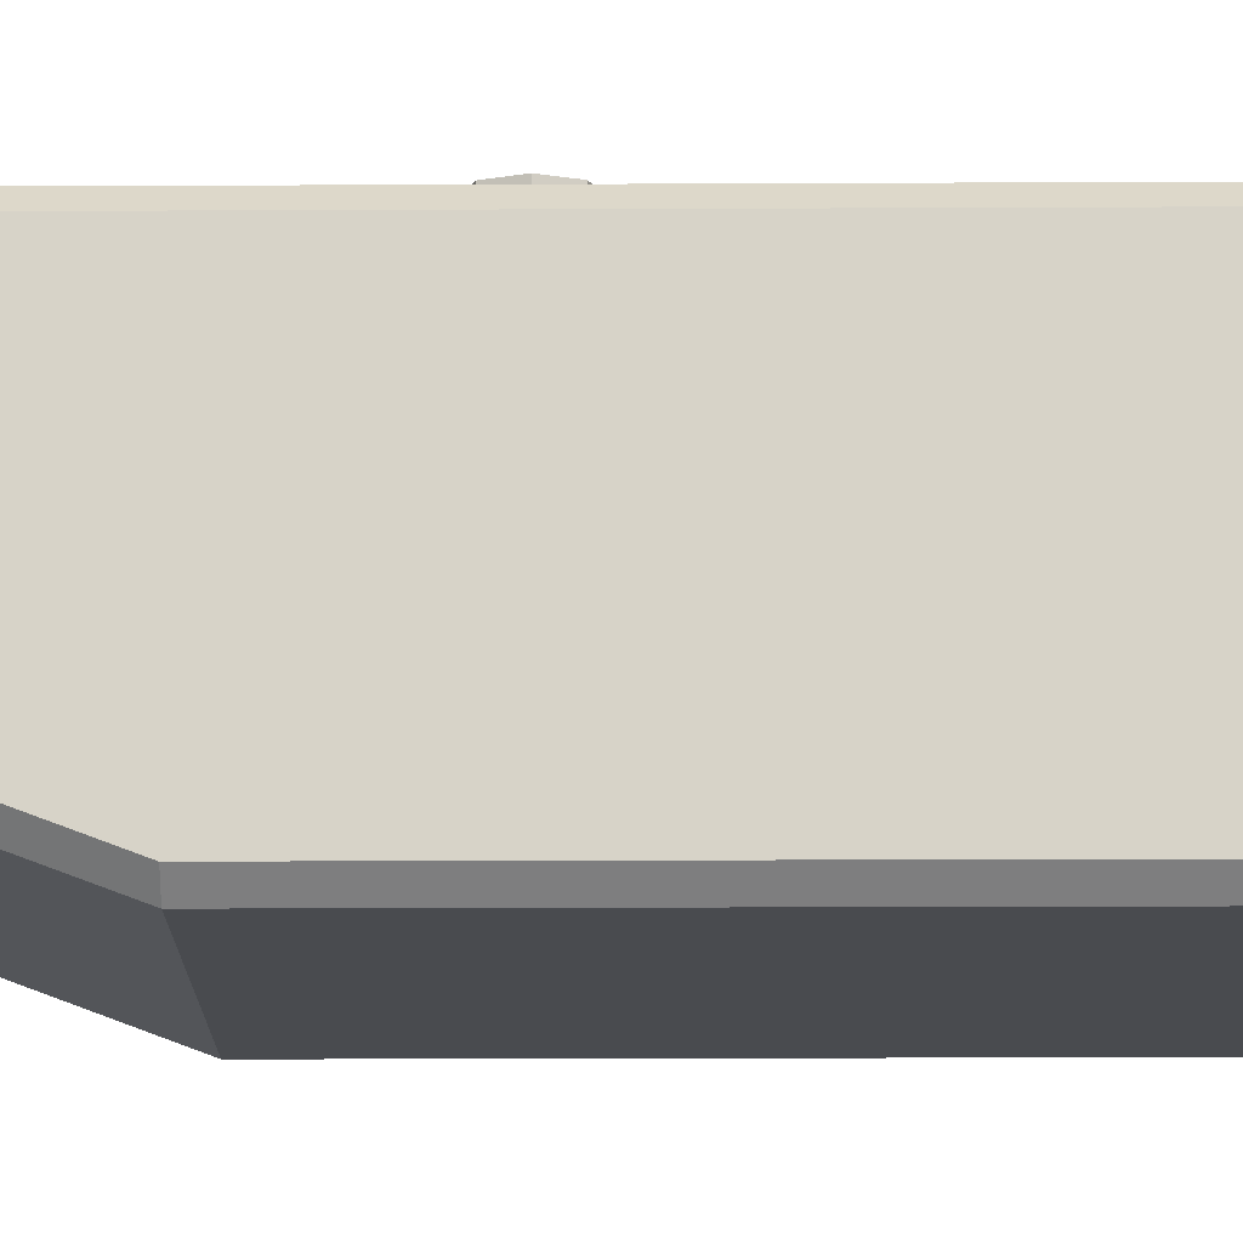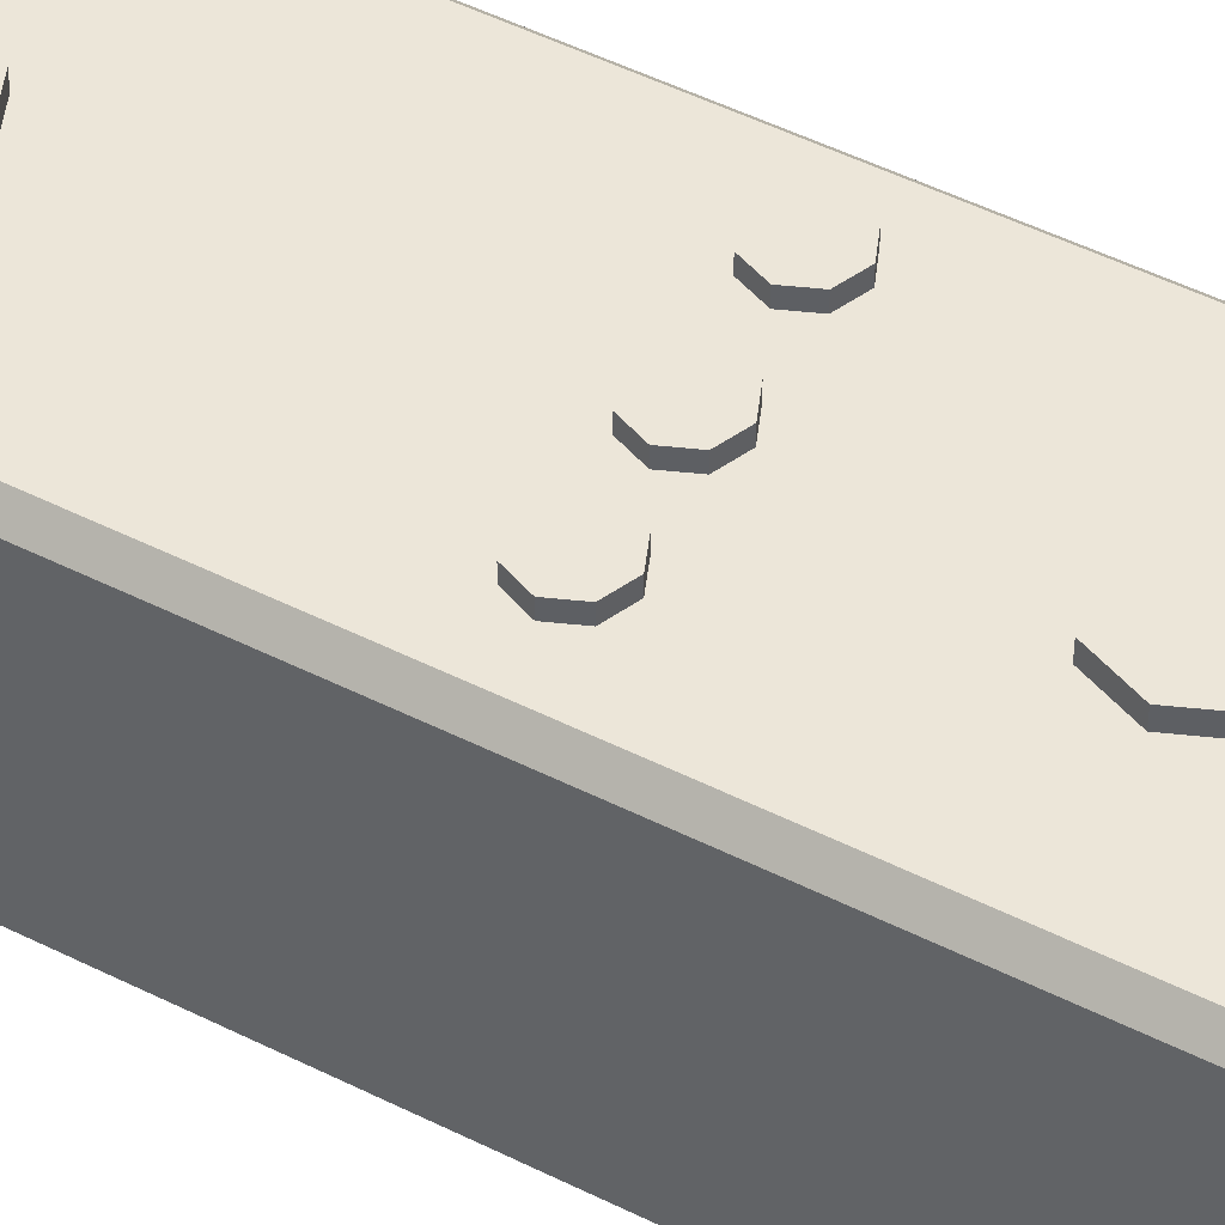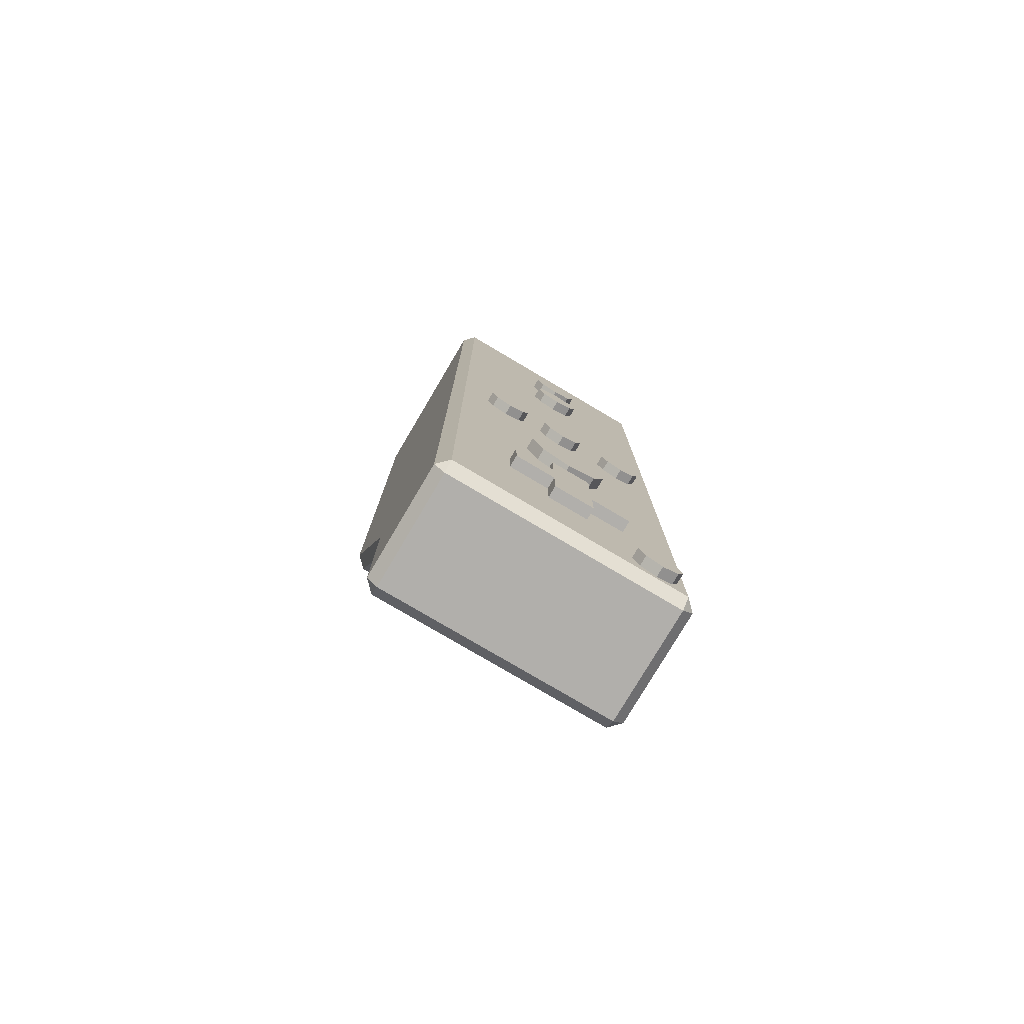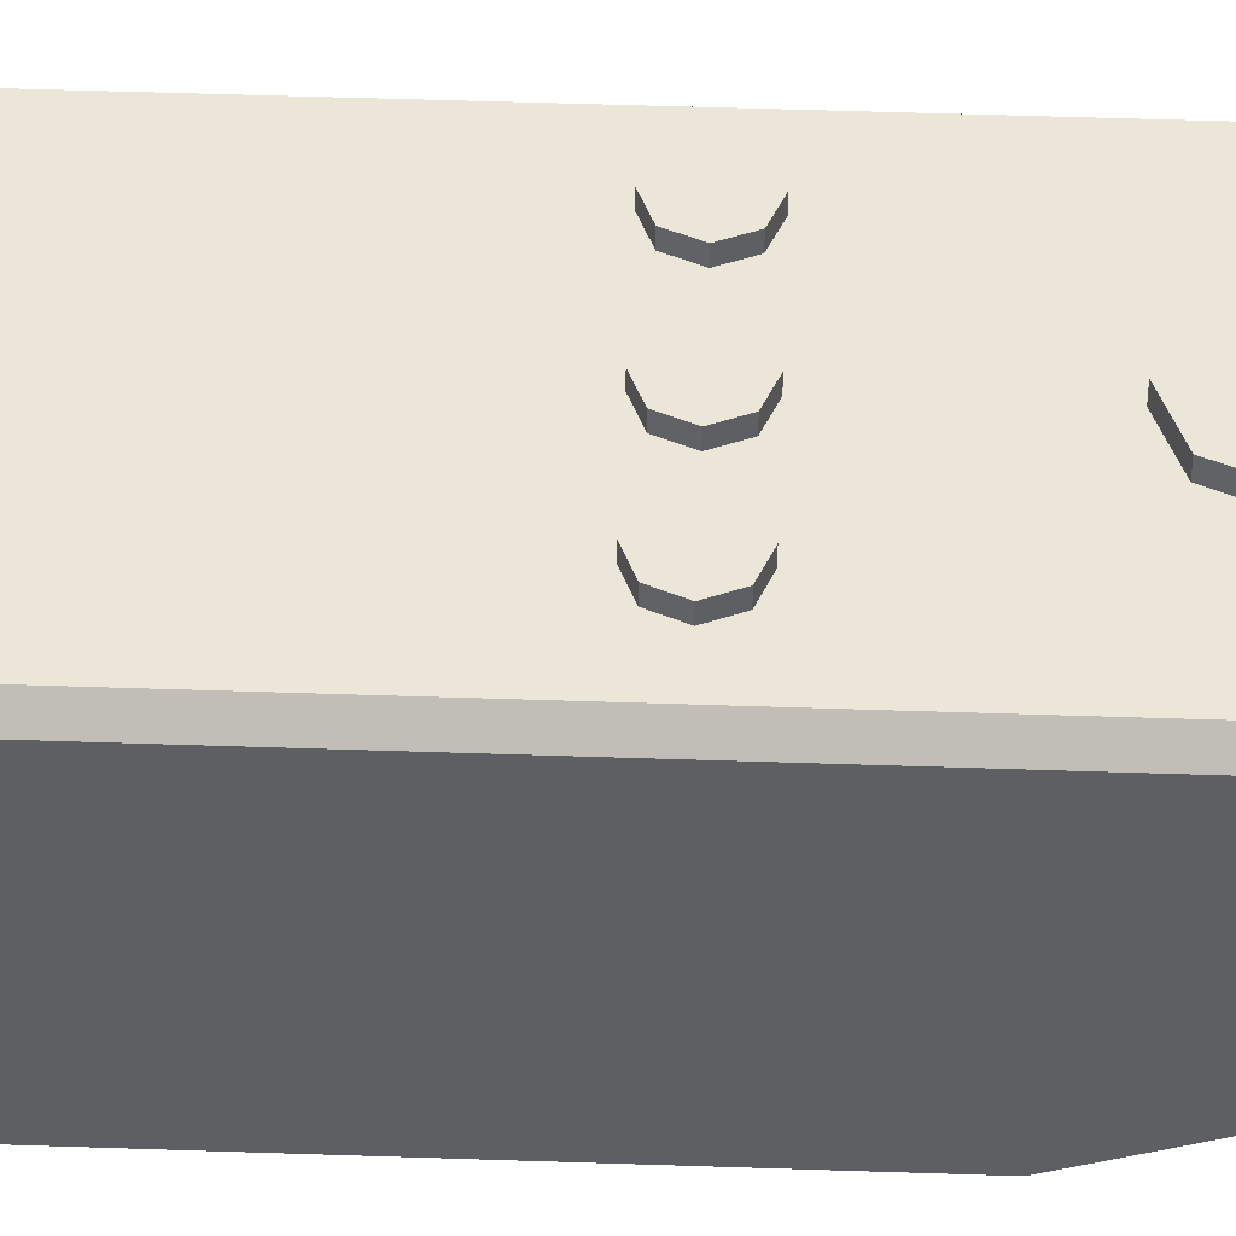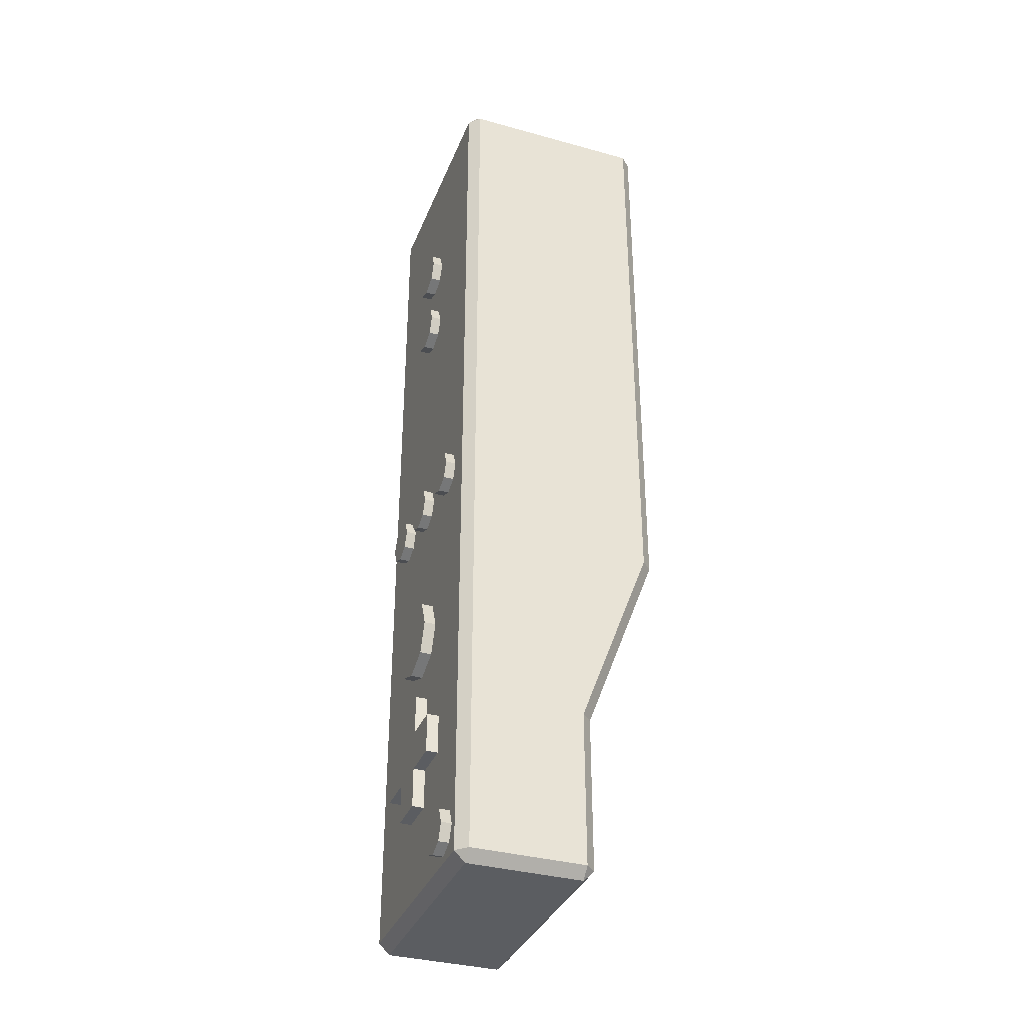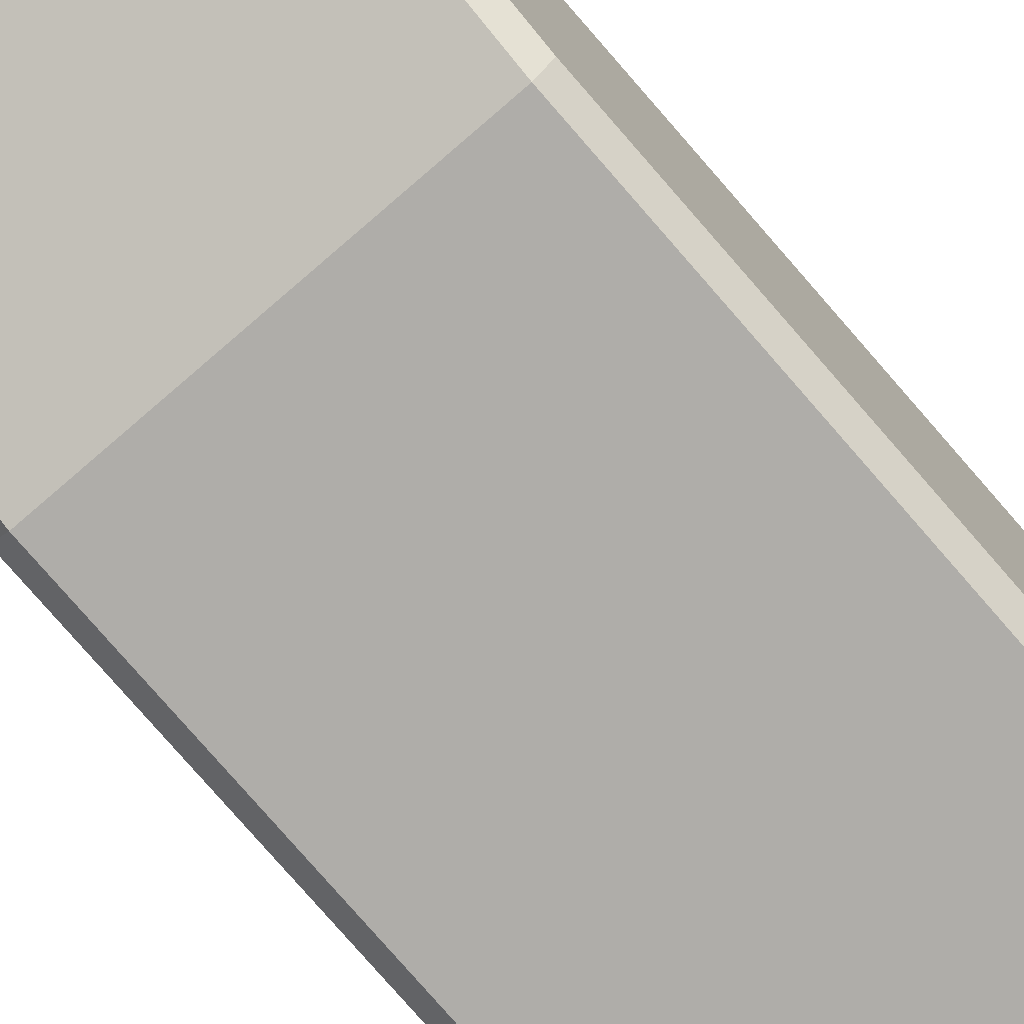
<metadata>
{"format":"obj","ext":"obj","renderer":"f3d","projection":"perspective","resolution":1024,"background":"white","views":[{"elev":-13.9,"azim":-89.3,"up":"+Y"},{"elev":48.8,"azim":119.3,"up":"+Y"},{"elev":-78.2,"azim":149.4,"up":"+Z"},{"elev":48.7,"azim":92.2,"up":"+Y"},{"elev":-35.4,"azim":-110.1,"up":"+Z"},{"elev":-77.4,"azim":-139.1,"up":"+Y"}]}
</metadata>
<code>
o Cube
v -0.5747 -0.5552 2.329
v -0.5747 -0.5024 2.382
v -0.6275 -0.5013 2.329
v -0.6275 0.4143 2.329
v -0.5747 0.4143 2.382
v -0.5747 0.4672 2.329
v -0.6275 -0.1462 -2.329
v -0.5747 -0.1473 -2.382
v -0.5747 -0.2001 -2.329
v -0.5747 0.4672 -2.329
v -0.5747 0.4143 -2.382
v -0.6275 0.4143 -2.329
v 0.6275 -0.5013 2.329
v 0.5747 -0.5024 2.382
v 0.5747 -0.5552 2.329
v 0.5747 0.4672 2.329
v 0.5747 0.4143 2.382
v 0.6275 0.4143 2.329
v 0.5747 -0.2001 -2.329
v 0.5747 -0.1473 -2.382
v 0.6275 -0.1462 -2.329
v 0.5747 0.4672 -2.329
v 0.6275 0.4143 -2.329
v 0.5747 0.4143 -2.382
v -0.5747 -0.2001 -1.56
v -0.6275 -0.1462 -1.56
v -0.6275 0.4143 -1.56
v -0.5747 0.4672 -1.56
v 0.6275 -0.1462 -1.56
v 0.5747 -0.2001 -1.56
v 0.5747 0.4672 -1.56
v 0.6275 0.4143 -1.56
v -0.6275 -0.5013 -0.6141
v -0.5747 -0.5552 -0.6141
v 0.6275 0.4143 -0.6141
v 0.5747 0.4672 -0.6141
v -0.6275 0.4143 -0.6141
v -0.5747 0.4672 -0.6141
v 0.6275 -0.5013 -0.6141
v 0.5747 -0.5552 -0.6141
v -0 0.5242 -1.144
v -0.142 0.5242 -1.085
v -0.2008 0.5242 -0.9432
v -0.142 0.5242 -0.8012
v -0 0.5242 -0.7424
v 0.142 0.5242 -0.8012
v 0.2008 0.5242 -0.9432
v 0.142 0.5242 -1.085
v -0 0.4559 -1.144
v -0.142 0.4559 -1.085
v -0.2008 0.4559 -0.9432
v -0.142 0.4559 -0.8012
v -0 0.4559 -0.7424
v 0.142 0.4559 -0.8012
v 0.2008 0.4559 -0.9432
v 0.142 0.4559 -1.085
v -0 0.5177 -0.2313
v -0.07788 0.5177 -0.199
v -0.1101 0.5177 -0.1211
v -0.07788 0.5177 -0.04326
v -0 0.5177 -0.011
v 0.07788 0.5177 -0.04326
v 0.1101 0.5177 -0.1211
v 0.07788 0.5177 -0.199
v -0 0.452 -0.2313
v -0.07788 0.452 -0.199
v -0.1101 0.452 -0.1211
v -0.07788 0.452 -0.04326
v -0 0.452 -0.011
v 0.07788 0.452 -0.04326
v 0.1101 0.452 -0.1211
v 0.07788 0.452 -0.199
v 0.3238 0.5177 -0.2313
v 0.246 0.5177 -0.199
v 0.2137 0.5177 -0.1211
v 0.246 0.5177 -0.04326
v 0.3238 0.5177 -0.011
v 0.4017 0.5177 -0.04326
v 0.434 0.5177 -0.1211
v 0.4017 0.5177 -0.199
v 0.3238 0.452 -0.2313
v 0.246 0.452 -0.199
v 0.2137 0.452 -0.1211
v 0.246 0.452 -0.04326
v 0.3238 0.452 -0.011
v 0.4017 0.452 -0.04326
v 0.434 0.452 -0.1211
v 0.4017 0.452 -0.199
v -0.3571 0.5177 -0.2313
v -0.4349 0.5177 -0.199
v -0.4672 0.5177 -0.1211
v -0.4349 0.5177 -0.04326
v -0.3571 0.5177 -0.011
v -0.2792 0.5177 -0.04326
v -0.2469 0.5177 -0.1211
v -0.2792 0.5177 -0.199
v -0.3571 0.452 -0.2313
v -0.4349 0.452 -0.199
v -0.4672 0.452 -0.1211
v -0.4349 0.452 -0.04326
v -0.3571 0.452 -0.011
v -0.2792 0.452 -0.04326
v -0.2469 0.452 -0.1211
v -0.2792 0.452 -0.199
v -0 0.5187 1.034
v -0.08764 0.5187 1.07
v -0.1239 0.5187 1.158
v -0.08764 0.5187 1.245
v -0 0.5187 1.282
v 0.08764 0.5187 1.245
v 0.1239 0.5187 1.158
v 0.08764 0.5187 1.07
v -0 0.4483 1.034
v -0.08764 0.4483 1.07
v -0.1239 0.4483 1.158
v -0.08764 0.4483 1.245
v -0 0.4483 1.282
v 0.08764 0.4483 1.245
v 0.1239 0.4483 1.158
v 0.08764 0.4483 1.07
v -0 0.5187 1.453
v -0.08764 0.5187 1.489
v -0.1239 0.5187 1.577
v -0.08764 0.5187 1.665
v -0 0.5187 1.701
v 0.08764 0.5187 1.665
v 0.1239 0.5187 1.577
v 0.08764 0.5187 1.489
v -0 0.4483 1.453
v -0.08764 0.4483 1.489
v -0.1239 0.4483 1.577
v -0.08764 0.4483 1.665
v -0 0.4483 1.701
v 0.08764 0.4483 1.665
v 0.1239 0.4483 1.577
v 0.08764 0.4483 1.489
v -0.4211 0.5178 -2.296
v -0.5007 0.5178 -2.263
v -0.5337 0.5178 -2.183
v -0.5007 0.5178 -2.103
v -0.4211 0.5178 -2.071
v -0.3416 0.5178 -2.103
v -0.3086 0.5178 -2.183
v -0.3416 0.5178 -2.263
v -0.4211 0.4514 -2.296
v -0.5007 0.4514 -2.263
v -0.5337 0.4514 -2.183
v -0.5007 0.4514 -2.103
v -0.4211 0.4514 -2.071
v -0.3416 0.4514 -2.103
v -0.3086 0.4514 -2.183
v -0.3416 0.4514 -2.263
v -0.09864 0.5246 -1.514
v 0.09864 0.5246 -1.514
v -0.09864 0.5246 -1.711
v 0.09864 0.5246 -1.711
v -0.2957 0.5246 -1.514
v 0.2957 0.5246 -1.514
v -0.2957 0.5246 -1.711
v 0.2957 0.5246 -1.711
v -0.09864 0.5246 -1.317
v 0.09864 0.5246 -1.317
v -0.09864 0.5246 -1.908
v 0.09864 0.5246 -1.908
v -0.09864 0.4515 -1.514
v 0.09864 0.4515 -1.514
v -0.09864 0.4515 -1.711
v 0.09864 0.4515 -1.711
v -0.2957 0.4515 -1.514
v 0.2957 0.4515 -1.514
v -0.2957 0.4515 -1.711
v 0.2957 0.4515 -1.711
v -0.09864 0.4515 -1.317
v 0.09864 0.4515 -1.317
v -0.09864 0.4515 -1.908
v 0.09864 0.4515 -1.908
f 10 31 22
f 19 25 9
f 23 29 21
f 40 1 34
f 38 16 36
f 11 20 8
f 39 18 13
f 26 12 7
f 30 34 25
f 28 36 31
f 17 2 14
f 29 35 39
f 37 26 33
f 1 2 3
f 4 5 6
f 7 8 9
f 10 11 12
f 13 14 15
f 16 17 18
f 19 20 21
f 22 23 24
f 34 3 33
f 5 3 2
f 10 27 28
f 11 7 12
f 9 20 19
f 22 11 10
f 21 24 23
f 30 21 29
f 16 35 36
f 17 13 18
f 15 2 1
f 6 17 16
f 25 7 9
f 28 37 38
f 30 39 40
f 31 23 22
f 25 33 26
f 36 32 31
f 38 4 6
f 40 13 15
f 4 33 3
f 47 56 48
f 45 54 46
f 43 52 44
f 41 50 42
f 48 49 41
f 46 55 47
f 44 53 45
f 42 51 43
f 45 47 41
f 63 72 64
f 61 70 62
f 59 68 60
f 57 66 58
f 64 65 57
f 62 71 63
f 60 69 61
f 58 67 59
f 61 63 57
f 79 88 80
f 77 86 78
f 75 84 76
f 73 82 74
f 80 81 73
f 78 87 79
f 76 85 77
f 74 83 75
f 77 79 73
f 95 104 96
f 93 102 94
f 91 100 92
f 89 98 90
f 96 97 89
f 94 103 95
f 92 101 93
f 90 99 91
f 93 95 89
f 111 120 112
f 109 118 110
f 107 116 108
f 105 114 106
f 112 113 105
f 110 119 111
f 108 117 109
f 106 115 107
f 109 111 105
f 127 136 128
f 125 134 126
f 123 132 124
f 121 130 122
f 128 129 121
f 126 135 127
f 124 133 125
f 122 131 123
f 125 127 121
f 143 152 144
f 141 150 142
f 139 148 140
f 137 146 138
f 144 145 137
f 142 151 143
f 140 149 141
f 138 147 139
f 141 143 137
f 154 155 153
f 154 160 156
f 155 157 153
f 156 163 155
f 153 162 154
f 170 160 158
f 175 155 163
f 167 159 155
f 172 156 160
f 168 164 156
f 173 162 161
f 166 158 154
f 174 154 162
f 171 157 159
f 176 163 164
f 169 153 157
f 165 161 153
f 10 28 31
f 19 30 25
f 23 32 29
f 40 15 1
f 38 6 16
f 11 24 20
f 39 35 18
f 26 27 12
f 30 40 34
f 28 38 36
f 17 5 2
f 29 32 35
f 37 27 26
f 34 1 3
f 5 4 3
f 10 12 27
f 11 8 7
f 9 8 20
f 22 24 11
f 21 20 24
f 30 19 21
f 16 18 35
f 17 14 13
f 15 14 2
f 6 5 17
f 25 26 7
f 28 27 37
f 30 29 39
f 31 32 23
f 25 34 33
f 36 35 32
f 38 37 4
f 40 39 13
f 4 37 33
f 47 55 56
f 45 53 54
f 43 51 52
f 41 49 50
f 48 56 49
f 46 54 55
f 44 52 53
f 42 50 51
f 41 42 43
f 43 44 45
f 45 46 47
f 47 48 41
f 41 43 45
f 63 71 72
f 61 69 70
f 59 67 68
f 57 65 66
f 64 72 65
f 62 70 71
f 60 68 69
f 58 66 67
f 57 58 59
f 59 60 61
f 61 62 63
f 63 64 57
f 57 59 61
f 79 87 88
f 77 85 86
f 75 83 84
f 73 81 82
f 80 88 81
f 78 86 87
f 76 84 85
f 74 82 83
f 73 74 75
f 75 76 77
f 77 78 79
f 79 80 73
f 73 75 77
f 95 103 104
f 93 101 102
f 91 99 100
f 89 97 98
f 96 104 97
f 94 102 103
f 92 100 101
f 90 98 99
f 89 90 91
f 91 92 93
f 93 94 95
f 95 96 89
f 89 91 93
f 111 119 120
f 109 117 118
f 107 115 116
f 105 113 114
f 112 120 113
f 110 118 119
f 108 116 117
f 106 114 115
f 105 106 107
f 107 108 109
f 109 110 111
f 111 112 105
f 105 107 109
f 127 135 136
f 125 133 134
f 123 131 132
f 121 129 130
f 128 136 129
f 126 134 135
f 124 132 133
f 122 130 131
f 121 122 123
f 123 124 125
f 125 126 127
f 127 128 121
f 121 123 125
f 143 151 152
f 141 149 150
f 139 147 148
f 137 145 146
f 144 152 145
f 142 150 151
f 140 148 149
f 138 146 147
f 137 138 139
f 139 140 141
f 141 142 143
f 143 144 137
f 137 139 141
f 154 156 155
f 154 158 160
f 155 159 157
f 156 164 163
f 153 161 162
f 170 172 160
f 175 167 155
f 167 171 159
f 172 168 156
f 168 176 164
f 173 174 162
f 166 170 158
f 174 166 154
f 171 169 157
f 176 175 163
f 169 165 153
f 165 173 161

</code>
